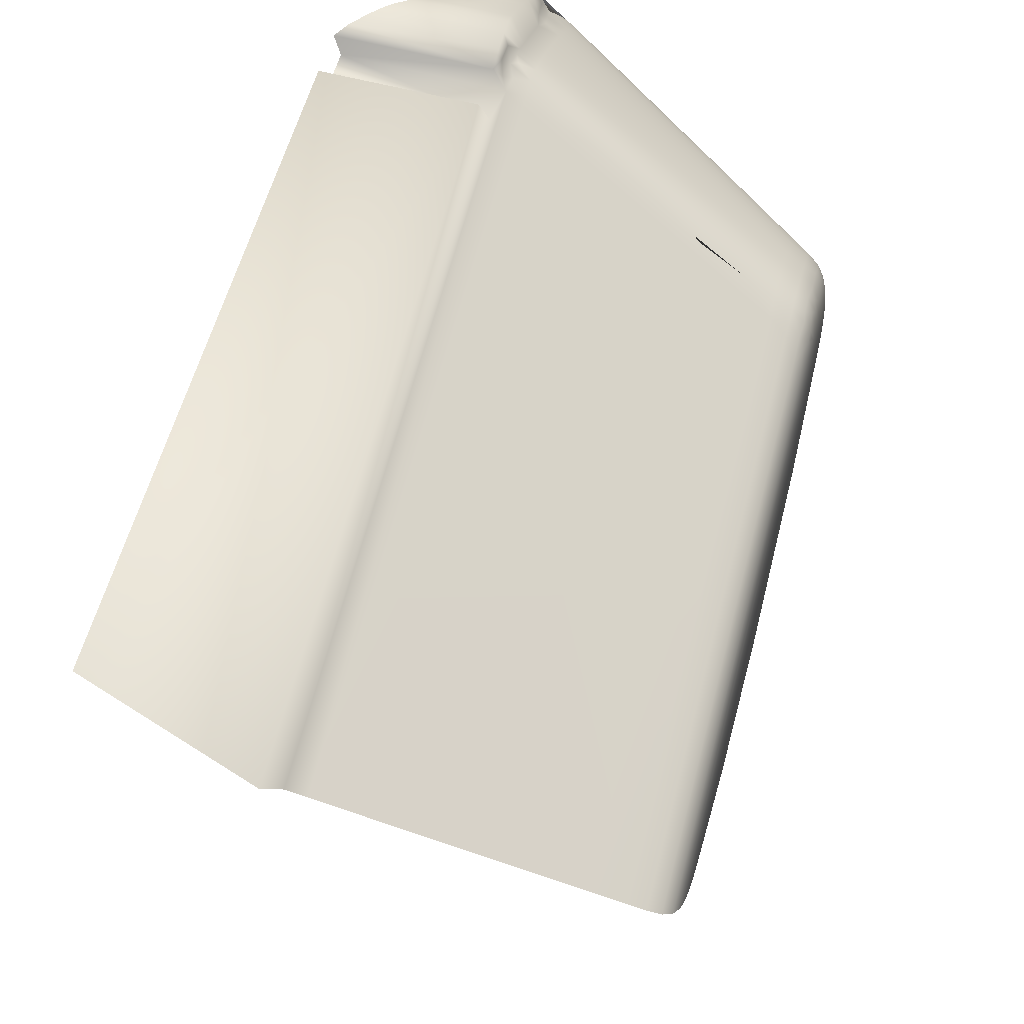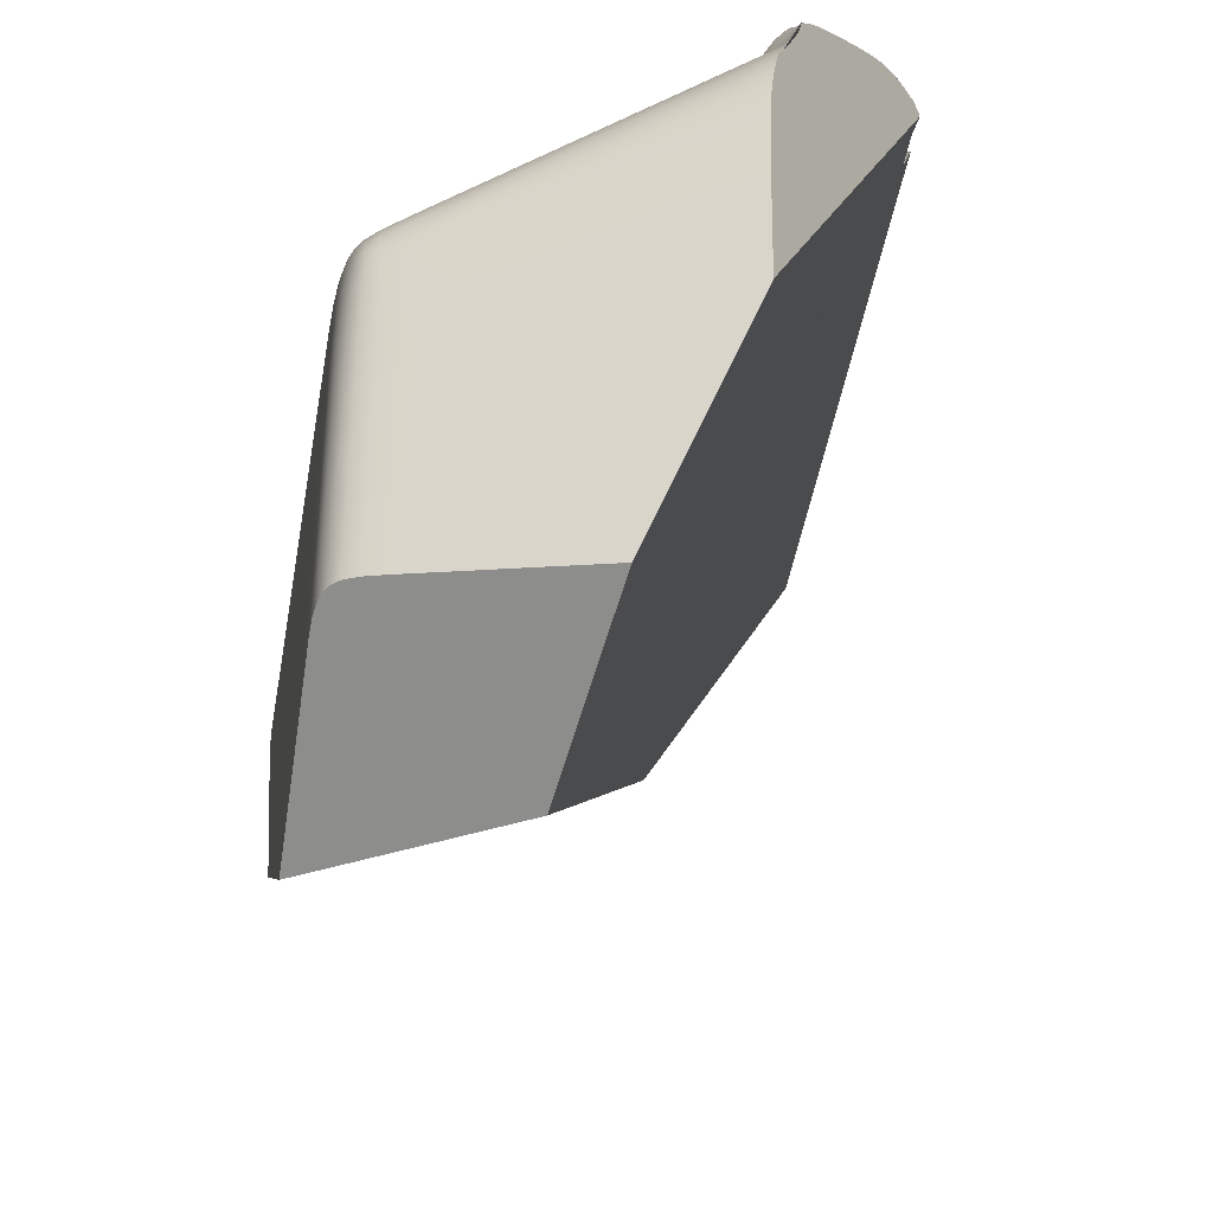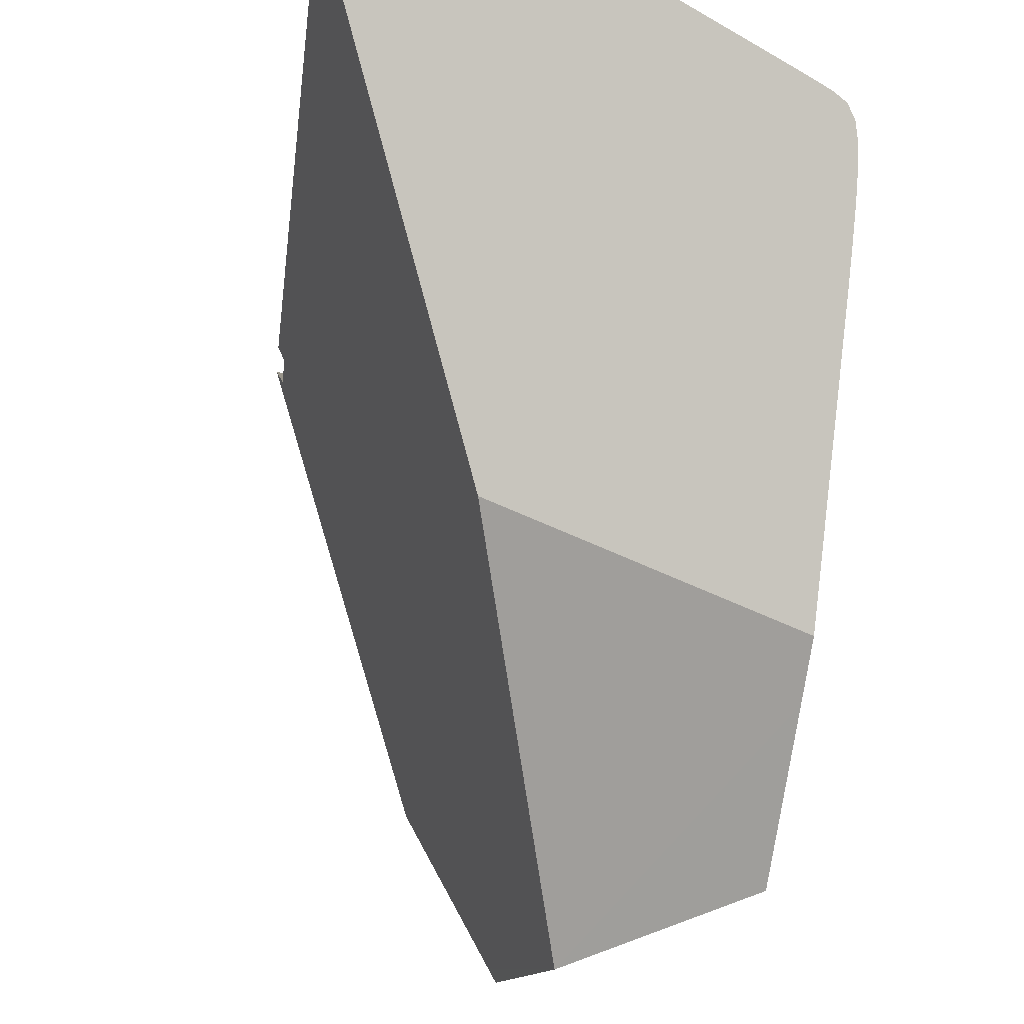
<metadata>
{"format":"obj","ext":"obj","renderer":"f3d","projection":"perspective","resolution":1024,"background":"white","views":[{"elev":63.0,"azim":14.4,"up":"+Y"},{"elev":-38.1,"azim":170.3,"up":"+Y"},{"elev":-39.4,"azim":-9.7,"up":"+Y"}]}
</metadata>
<code>
o Hammer_cell.017
v 1.477 0.5128 0.8986
v 1.677 0.08442 0.3726
v 1.434 1.057 0.1161
v 1.934 0.8264 0.4496
v 1.919 0.8679 0.3912
v 1.934 0.8072 0.404
v 1.449 1.166 0.3126
v 1.431 1.165 0.2333
v 1.934 0.2857 0.297
v 1.92 0.8932 0.4942
v 1.934 0.8306 0.5102
v 1.446 1.17 0.4128
v 1.934 0.8306 0.5786
v 1.431 1.199 0.4128
v 1.522 1.008 0.1644
v 1.523 0.7848 0.03836
v 1.523 0.9263 0.08304
v 1.523 1.125 0.3396
v 1.523 1.095 0.2724
v 1.818 0.9329 0.3606
v 1.818 0.879 0.2881
v 1.818 0.5348 0.2041
v 1.818 0.7065 0.204
v 1.444 1.044 0.13
v 1.928 0.7606 0.2985
v 1.93 0.7156 0.2917
v 1.923 0.6977 0.2745
v 1.92 0.8828 0.4236
v 1.923 0.8828 0.4505
v 1.931 0.8536 0.4486
v 1.934 0.8181 0.4242
v 1.931 0.8344 0.4029
v 1.927 0.8495 0.3943
v 1.931 0.7857 0.3367
v 1.934 0.754 0.3321
v 1.933 0.7345 0.3104
v 1.92 0.8151 0.323
v 1.934 0.793 0.3822
v 1.934 0.7818 0.3669
v 1.934 0.7703 0.352
v 1.452 1.156 0.288
v 1.452 1.148 0.2717
v 1.431 1.179 0.2542
v 1.433 1.189 0.2831
v 1.448 0.987 0.07723
v 1.431 1.145 0.2066
v 1.431 1.119 0.1758
v 1.431 1.091 0.1431
v 1.931 0.8579 0.4951
v 1.523 1.127 0.364
v 1.455 1.166 0.3585
v 1.481 1.151 0.3704
v 1.457 1.037 0.1371
v 1.479 1.027 0.1465
v 1.433 1.194 0.3137
v 1.434 1.194 0.3479
v 1.924 0.5264 0.2755
v 1.937 0.6234 0.4378
v 1.936 0.555 0.3118
v 1.937 0.5699 0.3336
v 1.48 0.9404 0.06081
v 1.481 1.148 0.3215
v 1.453 1.133 0.2514
v 1.48 1.118 0.2596
v 1.934 0.8304 0.4823
v 1.937 0.6291 0.5265
v 1.931 0.8579 0.5779
v 1.523 0.9438 0.09827
v 1.522 0.9635 0.1171
v 1.522 0.9851 0.1392
v 1.523 1.077 0.2481
v 1.522 1.056 0.2207
v 1.522 1.032 0.1921
v 1.523 1.108 0.2921
v 1.523 1.119 0.3147
v 1.523 0.9045 0.06718
v 1.523 0.8777 0.05402
v 1.523 0.8551 0.0472
v 1.523 0.8363 0.04353
v 1.523 0.8133 0.04055
v 1.523 0.5372 0.03565
v 1.865 0.9071 0.3746
v 1.892 0.8952 0.3903
v 1.893 0.915 0.4438
v 1.911 0.7974 0.2901
v 1.865 0.8583 0.3077
v 1.892 0.8453 0.3195
v 1.91 0.8303 0.3228
v 1.865 0.9338 0.4759
v 1.893 0.9175 0.491
v 1.865 0.5244 0.2308
v 1.892 0.5187 0.2472
v 1.912 0.5181 0.2605
v 1.911 0.6872 0.2596
v 1.892 0.6877 0.2465
v 1.865 0.6942 0.2304
v 1.911 0.7562 0.2633
v 1.818 0.9455 0.3834
v 1.818 0.9554 0.4099
v 1.818 0.8188 0.2285
v 1.818 0.7915 0.2123
v 1.818 0.4141 0.2037
v 1.818 0.4767 0.2039
v 1.919 0.8948 0.7889
v 1.818 0.9213 0.343
v 1.818 0.9078 0.3243
v 1.818 0.8934 0.3056
v 1.818 0.9604 0.4623
v 1.818 0.9595 0.4356
v 1.818 0.7715 0.207
v 1.818 0.7546 0.2052
v 1.818 0.7333 0.2043
v 1.818 0.8464 0.2531
v 1.818 0.8653 0.2726
v 1.933 0.6459 0.2975
v 1.936 0.7707 0.4047
v 1.937 0.7253 0.405
v 1.937 0.7434 0.4504
v 1.936 0.7193 0.333
v 1.937 0.6813 0.3396
v 1.523 0.6583 0.03593
v 1.523 0.7076 0.03626
v 1.523 0.7497 0.03699
v 1.818 0.5872 0.204
v 1.818 0.6334 0.204
v 1.818 0.6732 0.2039
v 1.749 0.7247 0.1655
v 1.669 0.7461 0.1202
v 1.589 0.7673 0.07541
v 1.669 0.8212 0.128
v 1.589 1.059 0.2921
v 1.669 1.015 0.3159
v 1.749 0.9706 0.3401
v 1.589 1.087 0.3521
v 1.749 0.9954 0.3971
v 1.589 0.9046 0.1175
v 1.669 0.8784 0.1591
v 1.749 0.8461 0.1964
v 1.588 0.9793 0.1921
v 1.668 0.9444 0.2255
v 1.749 0.909 0.2593
v 1.669 0.5686 0.1189
v 1.931 0.8579 0.9688
v 1.927 0.877 0.9685
v 1.937 0.6266 0.3336
v 1.936 0.6101 0.3118
v 1.937 0.6675 0.322
v 1.934 0.696 0.3065
v 1.446 1.173 0.3411
v 1.439 1.182 0.3214
v 1.48 0.9587 0.07676
v 1.48 0.9795 0.09659
v 1.48 1.002 0.12
v 1.452 1.013 0.1076
v 1.44 1.023 0.09556
v 1.928 0.7414 0.2905
v 1.92 0.7198 0.2697
v 1.921 0.738 0.2742
v 1.921 0.7623 0.2804
v 1.931 0.8454 0.4231
v 1.927 0.8672 0.4281
v 1.924 0.8647 0.4075
v 1.931 0.7702 0.3191
v 1.927 0.7998 0.3286
v 1.923 0.7851 0.3026
v 1.936 0.7569 0.383
v 1.937 0.7122 0.3833
v 1.937 0.6596 0.3834
v 1.936 0.7461 0.3678
v 1.937 0.702 0.3682
v 1.936 0.735 0.3529
v 1.937 0.6915 0.3533
v 1.927 0.877 0.4939
v 1.924 0.8831 0.4727
v 1.931 0.8575 0.4746
v 1.927 0.8755 0.4602
v 1.44 1.175 0.2907
v 1.48 1.132 0.2799
v 1.481 1.14 0.2961
v 1.458 1.158 0.3032
v 1.937 0.6833 0.4315
v 1.937 0.7377 0.4314
v 1.936 0.7838 0.4311
v 1.865 0.75 0.2317
v 1.897 0.7443 0.2503
v 1.91 0.7333 0.259
v 1.865 0.7207 0.2304
v 1.892 0.714 0.2463
v 1.911 0.7133 0.2592
v 1.912 0.9033 0.5276
v 1.865 0.9321 0.4425
v 1.893 0.9172 0.4703
v 1.913 0.8998 0.4518
v 1.911 0.9039 0.4797
v 1.749 0.8645 0.2126
v 1.669 0.8927 0.1719
v 1.589 0.9207 0.1316
v 1.749 0.8783 0.226
v 1.668 0.9086 0.1872
v 1.589 0.9387 0.1488
v 1.749 0.8932 0.2416
v 1.668 0.9259 0.2051
v 1.588 0.9583 0.169
v 1.93 0.6775 0.2879
v 1.933 0.594 0.293
v 1.924 0.6648 0.275
v 1.924 0.6249 0.2754
v 1.924 0.5786 0.2755
v 1.936 0.3586 0.3066
v 1.936 0.4262 0.3067
v 1.865 0.8964 0.358
v 1.892 0.8809 0.367
v 1.912 0.8669 0.3734
v 1.865 0.8842 0.3407
v 1.892 0.8694 0.3506
v 1.912 0.8558 0.3575
v 1.865 0.8712 0.3237
v 1.892 0.8573 0.3344
v 1.912 0.8442 0.342
v 1.933 0.4177 0.2927
v 1.933 0.3515 0.2925
v 1.922 0.466 0.2713
v 1.924 0.407 0.2752
v 1.924 0.3425 0.2749
v 1.924 0.8836 0.5313
v 1.931 0.8579 0.5331
v 1.936 0.7916 0.463
v 1.936 0.7934 0.4965
v 1.937 0.7462 0.4764
v 1.937 0.6917 0.4899
v 1.931 0.82 0.3809
v 1.931 0.8087 0.3656
v 1.931 0.797 0.3506
v 1.924 0.8462 0.3782
v 1.924 0.835 0.3626
v 1.924 0.8234 0.3475
v 1.453 1.114 0.2256
v 1.48 1.1 0.2344
v 1.452 1.091 0.1961
v 1.48 1.077 0.2057
v 1.452 1.065 0.1652
v 1.479 1.052 0.1757
v 1.458 1.163 0.3331
v 1.481 1.151 0.3517
v 1.936 0.7935 0.5262
v 1.937 0.7469 0.5346
v 1.937 0.6918 0.5265
v 1.927 0.877 0.7902
v 1.669 0.3711 0.1184
v 1.749 0.4265 0.1646
v 1.669 0.4409 0.1186
v 1.865 0.8088 0.2571
v 1.892 0.799 0.2718
v 1.91 0.779 0.2738
v 1.865 0.7832 0.2401
v 1.895 0.7731 0.2569
v 1.91 0.8867 0.4024
v 1.893 0.9083 0.4179
v 1.865 0.9217 0.4033
v 1.91 0.8988 0.4337
v 1.749 0.9842 0.364
v 1.669 1.03 0.3412
v 1.589 1.071 0.3109
v 1.589 1.081 0.3331
v 1.669 1.04 0.3682
v 1.912 0.3372 0.2598
v 1.912 0.4007 0.2602
v 1.892 0.4013 0.2469
v 1.865 0.4058 0.2305
v 1.912 0.4614 0.2604
v 1.892 0.4621 0.2471
v 1.865 0.4672 0.2307
v 1.589 0.8842 0.1023
v 1.669 0.8536 0.1414
v 1.589 0.8584 0.08942
v 1.749 0.8235 0.1809
v 1.749 0.6037 0.1649
v 1.669 0.6232 0.119
v 1.589 0.6424 0.07354
v 1.749 0.6507 0.165
v 1.669 0.671 0.1191
v 1.589 0.691 0.07377
v 1.749 0.691 0.1651
v 1.669 0.7119 0.1195
v 1.589 0.7326 0.07433
v 1.589 1.042 0.2693
v 1.668 1 0.295
v 1.749 0.9576 0.3209
v 1.588 1.023 0.2439
v 1.668 0.9827 0.2719
v 1.749 0.9422 0.3002
v 1.588 1.001 0.2175
v 1.668 0.9637 0.2482
v 1.749 0.9257 0.2792
v 1.912 0.5695 0.2605
v 1.893 0.57 0.2472
v 1.865 0.576 0.2308
v 1.911 0.615 0.2603
v 1.893 0.6155 0.247
v 1.865 0.6217 0.2307
v 1.911 0.6544 0.26
v 1.892 0.6548 0.2468
v 1.865 0.6612 0.2305
v 1.589 1.089 0.3705
v 1.669 1.044 0.3932
v 1.749 0.9987 0.4225
v 1.892 0.8133 0.2849
v 1.911 0.8117 0.3041
v 1.865 0.8349 0.282
v 1.892 0.8287 0.3007
v 1.589 0.8364 0.08295
v 1.749 0.7981 0.1715
v 1.589 0.818 0.07969
v 1.669 0.7959 0.1234
v 1.749 0.7736 0.1676
v 1.589 0.7954 0.07718
v 1.669 0.7738 0.1215
v 1.749 0.7519 0.1662
v 1.209 1.199 0.4127
v 1.938 0.3229 0.9081
v 1.938 0.6918 1.194
v 1.924 0.8836 1.338
v 1.937 0.7469 1.236
v 1.865 0.9339 1.357
v 1.239 1.198 0.312
v 1.227 1.199 0.3273
v 1.288 1.179 0.2541
v 1.263 1.194 0.2844
v 1.411 1.062 0.1108
v 1.306 1.165 0.2333
v 1.453 0.9678 0.06331
v 1.473 0.9268 0.04515
v 1.481 0.887 0.03063
v 1.478 0.906 0.03617
v 1.463 0.9461 0.05162
v 1.49 0.8223 0.02212
v 1.497 0.5466 0.02094
v 1.494 0.7149 0.01985
v 1.493 0.7575 0.02002
v 1.485 0.8658 0.02667
v 1.492 0.7931 0.02073
v 1.212 1.199 0.3511
v 1.523 0.4836 0.03552
v 1.562 0.3872 0.05784
v 1.624 0.2359 0.0927
v 1.938 0.2682 0.8244
v 1.937 0.1143 0.5879
v 1.937 0.1427 0.5347
v 1.937 0.1947 0.4375
v 1.936 0.2617 0.3114
v 1.924 0.2768 0.2747
v 1.912 0.2756 0.2595
v 1.865 0.2654 0.2297
v 1.937 0.2505 0.3333
v 1.749 0.2367 0.1638
v 1.636 0.2085 0.09906
v 1.433 1.033 0.08479
v 1.329 1.145 0.2066
v 1.495 0.6651 0.02005
v 1.431 1.199 1.415
v 1.453 1.166 1.397
v 1.251 1.196 0.2977
v 1.383 1.091 0.1431
v 1.932 0.2722 0.2914
v 1.934 0.8306 1.3
v 1.936 0.7935 1.272
v 1.221 1.17 0.4127
v 1.223 1.17 0.3592
v 1.195 1.199 1.335
v 1.523 1.127 1.391
v 1.818 0.9604 1.361
v 1.274 1.188 0.2705
v 1.44 1.006 0.07742
v 1.173 1.199 1.328
v 1.938 0.3582 0.9355
v 1.818 0.2537 0.2029
v 1.799 0.2491 0.1923
v 1.488 0.8461 0.02413
v 1.931 0.8579 1.32
v 1.893 0.9175 1.353
v 1.912 0.9033 1.349
v 1.355 1.119 0.1758
v 1.892 0.2722 0.2461
v 1.481 1.151 1.395
f 374 1 320 375 369
f 361 360 369 375 321 323 366 365 379 322 381 380 324 371 370 384
f 334 333 340 378 336 341 339 338 359 337 342 326 325 362 328 372 327 330 358 382 363 329 357 373 45 331 335 332
f 63 8 43 42
f 320 1 2 346
f 346 2 347
f 352 351 364 350 354 349 348 347 2 377 376 353 383
f 377 2 356 355
f 356 2 345
f 47 239 241 48
f 225 173 10
f 329 3 357
f 145 146 147
f 146 115 147
f 147 148 119
f 147 115 148
f 60 59 146 145
f 146 205 115
f 148 26 36
f 119 148 36 35
f 120 147 119
f 145 147 120
f 56 149 150
f 55 325 326
f 353 269 268 383
f 149 7 150
f 55 150 177
f 56 150 55
f 330 8 46 358
f 358 46 47 382
f 382 47 48 363
f 363 48 3 329
f 151 331 45 152
f 152 45 154 153
f 17 61 151 68
f 61 335 331 151
f 154 24 53
f 153 154 53 54
f 70 153 54 15
f 69 152 153 70
f 68 151 152 69
f 357 155 373
f 24 154 155
f 154 45 373 155
f 228 245 246 229
f 24 155 3
f 156 158 159
f 158 97 159
f 26 27 158 156
f 27 157 158
f 27 94 189 157
f 157 189 186 158
f 158 186 97
f 159 97 254
f 165 159 254 85
f 25 159 165
f 156 159 25
f 30 160 161
f 160 32 162 161
f 161 162 28
f 4 31 160 30
f 31 6 32 160
f 32 33 162
f 162 33 5
f 162 5 257
f 28 162 257
f 29 28 260 193
f 29 161 28
f 30 161 29
f 163 165 164
f 163 25 165
f 164 165 37
f 35 163 34
f 35 36 163
f 36 25 163
f 36 26 156 25
f 165 85 308
f 37 165 308
f 34 163 164
f 166 167 170 169
f 169 170 172 171
f 225 10 190 104
f 6 116 166 38
f 116 117 167 166
f 171 172 120 119
f 40 171 119 35
f 39 169 171 40
f 38 166 169 39
f 10 173 174
f 173 49 175 174
f 174 176 29
f 174 175 30 176
f 49 11 65
f 49 65 175
f 175 65 4 30
f 176 30 29
f 194 174 29 193
f 194 10 174
f 341 16 123 339
f 339 123 122 338
f 338 122 121 359
f 177 44 55
f 7 177 150
f 41 177 7
f 327 43 8 330
f 372 44 43 327
f 178 42 41 179
f 179 41 180 62
f 41 7 180
f 19 64 178 74
f 64 63 42 178
f 62 180 7
f 75 62 18
f 75 179 62
f 74 178 179 75
f 117 116 183 182
f 116 6 31 183
f 183 31 4
f 183 4 227
f 182 183 227 118
f 56 51 149
f 168 181 58 60 145
f 3 155 357
f 57 223 222
f 229 230 181 182 118
f 184 185 188 187
f 185 186 189 188
f 101 255 184 110
f 255 256 185 184
f 256 97 185
f 185 97 186
f 188 189 94 95
f 187 188 95 96
f 112 187 96 23
f 111 184 187 112
f 110 184 111
f 191 192 84
f 191 89 192
f 84 192 194 193
f 99 109 191
f 109 108 89 191
f 89 90 192
f 192 90 194
f 84 193 260
f 14 360 361 12
f 11 245 228 65
f 56 55 326 342
f 49 173 225 226
f 195 196 199 198
f 196 197 200 199
f 198 199 202 201
f 199 200 203 202
f 100 138 195 113
f 138 137 196 195
f 137 136 197 196
f 136 17 68 197
f 197 68 69 200
f 200 69 70 203
f 203 70 15 139
f 202 203 139 140
f 201 202 140 141
f 114 201 141 21
f 113 198 201 114
f 113 195 198
f 46 237 239 47
f 225 104 248
f 354 350 59 60
f 204 115 207 206
f 115 205 208 207
f 26 148 204
f 148 115 204
f 220 205 146 59 210
f 208 57 93 295
f 207 208 295 298
f 206 207 298 301
f 27 206 301 94
f 26 204 206 27
f 376 377 355 250 102
f 81 343 337 359 121 279 278 142 22 103
f 209 221 220 210
f 211 212 215 214
f 212 213 216 215
f 214 215 218 217
f 215 216 219 218
f 20 82 211 105
f 82 83 212 211
f 83 257 213 212
f 257 5 213
f 218 219 88 87
f 217 218 87 86
f 107 217 86 21
f 106 214 217 107
f 105 211 214 106
f 205 220 223 57 208
f 220 221 224 223
f 221 9 364
f 221 364 351 224
f 352 266 224 351
f 223 224 266 267
f 222 223 267 270
f 57 222 270 93
f 168 145 120 172 170 167
f 2 1 374 319 367 368 342 337 343 344 345
f 50 108 109 306 305 304
f 381 104 190
f 355 356 345 344 249 251 250
f 376 102 269 353
f 322 144 248 104
f 227 228 229
f 4 65 227
f 65 228 227
f 117 182 181 168 167
f 181 230 247 66 348 349 58
f 227 229 118
f 67 226 225 248 144 143
f 13 365 366 245 11
f 12 51 368 367
f 209 350 364 9 221
f 12 367 319 14
f 231 232 235 234
f 232 233 236 235
f 6 38 231 32
f 38 39 232 231
f 39 40 233 232
f 40 35 34 233
f 233 34 164 236
f 236 164 37
f 236 37 88 219
f 235 236 219 216
f 234 235 216 213
f 5 234 213
f 33 234 5
f 32 231 234 33
f 237 238 240 239
f 239 240 242 241
f 63 64 238 237
f 64 19 71 238
f 238 71 72 240
f 240 72 73 242
f 242 73 15 54
f 241 242 54 53
f 241 53 24
f 335 61 332
f 61 17 76 332
f 332 76 334
f 334 76 77
f 77 333 334
f 333 77 78 340
f 340 78 79 378
f 378 79 80 336
f 336 80 16 341
f 7 149 243
f 149 51 243
f 243 244 62
f 243 51 244
f 51 52 244
f 13 67 143 379 365
f 62 244 50 18
f 7 243 62
f 350 209 210 59
f 194 190 10
f 60 58 349 354
f 42 43 44 177 41
f 11 49 226 67 13
f 90 380 381 190 194
f 324 89 108 371
f 52 108 50 244
f 229 246 247 230
f 383 268 267 266 352
f 48 241 24 3
f 252 253 256 255
f 253 254 256
f 253 85 254
f 254 97 256
f 100 255 101
f 100 252 255
f 257 83 258
f 83 259 258
f 257 258 260
f 83 82 259
f 82 20 98 259
f 259 98 99
f 259 99 191
f 258 259 191 84
f 260 258 84
f 28 257 260
f 262 263 264
f 261 262 265 135
f 262 264 265
f 20 133 261 98
f 133 132 262 261
f 132 131 263 262
f 131 19 74 263
f 263 74 75 264
f 264 75 18 134
f 265 264 134
f 98 261 135 99
f 22 142 278 277 124
f 267 268 271 270
f 268 269 272 271
f 321 375 320 346 347 348 66 247
f 269 102 103 272
f 272 103 22 91
f 271 272 91 92
f 270 271 92 93
f 274 138 276
f 273 274 275
f 17 136 273 76
f 136 137 274 273
f 137 138 274
f 138 100 276
f 276 100 101
f 276 101 312
f 274 276 312 130
f 275 274 130
f 76 273 275 77
f 277 278 281 280
f 278 279 282 281
f 280 281 284 283
f 281 282 285 284
f 12 361 51
f 279 121 122 282
f 282 122 123 285
f 285 123 16 129
f 284 285 129 128
f 283 284 128 127
f 126 283 127 23
f 125 280 283 126
f 124 277 280 125
f 56 342 368 51
f 286 287 290 289
f 287 288 291 290
f 289 290 293 292
f 290 291 294 293
f 19 131 286 71
f 131 132 287 286
f 132 133 288 287
f 133 20 105 288
f 288 105 106 291
f 291 106 107 294
f 294 107 21 141
f 293 294 141 140
f 292 293 140 139
f 73 292 139 15
f 72 289 292 73
f 71 286 289 72
f 295 296 299 298
f 296 297 300 299
f 298 299 302 301
f 299 300 303 302
f 93 92 296 295
f 92 91 297 296
f 91 22 124 297
f 297 124 125 300
f 300 125 126 303
f 303 126 23 96
f 302 303 96 95
f 301 302 95 94
f 305 306 135
f 18 304 134
f 18 50 304
f 323 321 247 246
f 135 306 109
f 135 109 99
f 265 305 135
f 134 304 305 265
f 85 307 310 308
f 307 309 310
f 308 310 88
f 85 253 307
f 253 252 309 307
f 252 100 113 309
f 309 113 114
f 309 114 21 86
f 310 309 86 87
f 88 310 87
f 308 88 37
f 311 130 314 313
f 130 312 315 314
f 313 314 317 316
f 314 315 318 317
f 77 275 311 78
f 275 130 311
f 312 101 110
f 312 110 111 315
f 315 111 112 318
f 318 112 23 127
f 317 318 127 128
f 316 317 128 129
f 80 316 129 16
f 79 313 316 80
f 78 311 313 79
f 14 319 374 369 360
f 362 325 55 44
f 104 381 322
f 379 143 144 322
f 44 328 362
f 44 372 328
f 81 103 102 250 251 249 344 343
f 89 324 380 90
f 245 366 323 246
f 51 361 384 52
f 52 384 370 371 108
f 8 63 237 46

</code>
